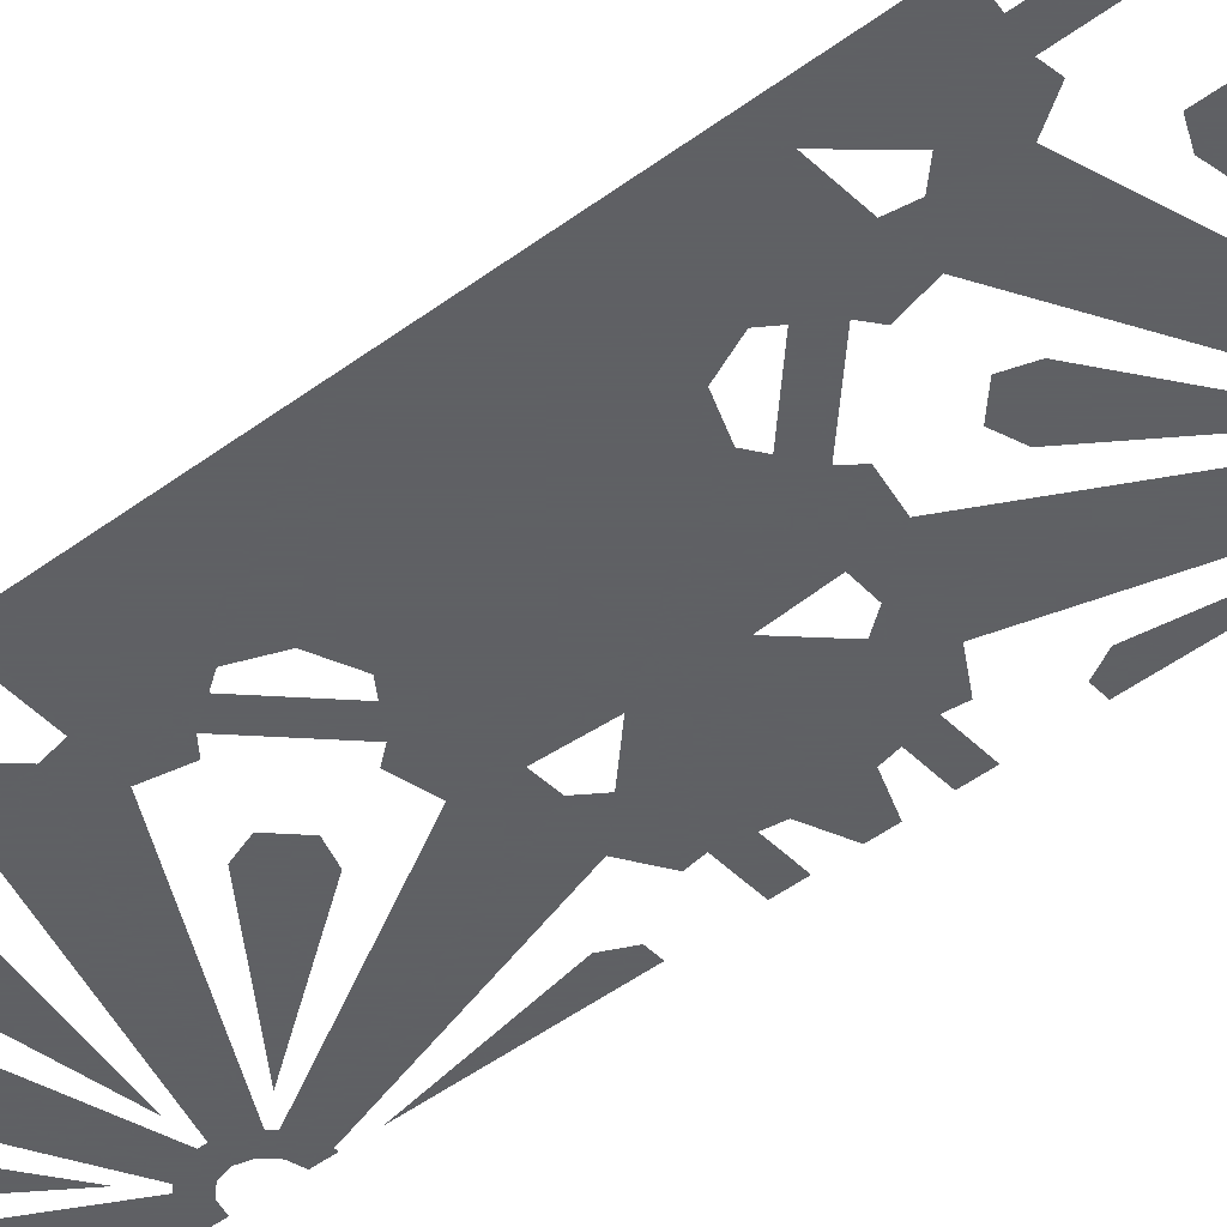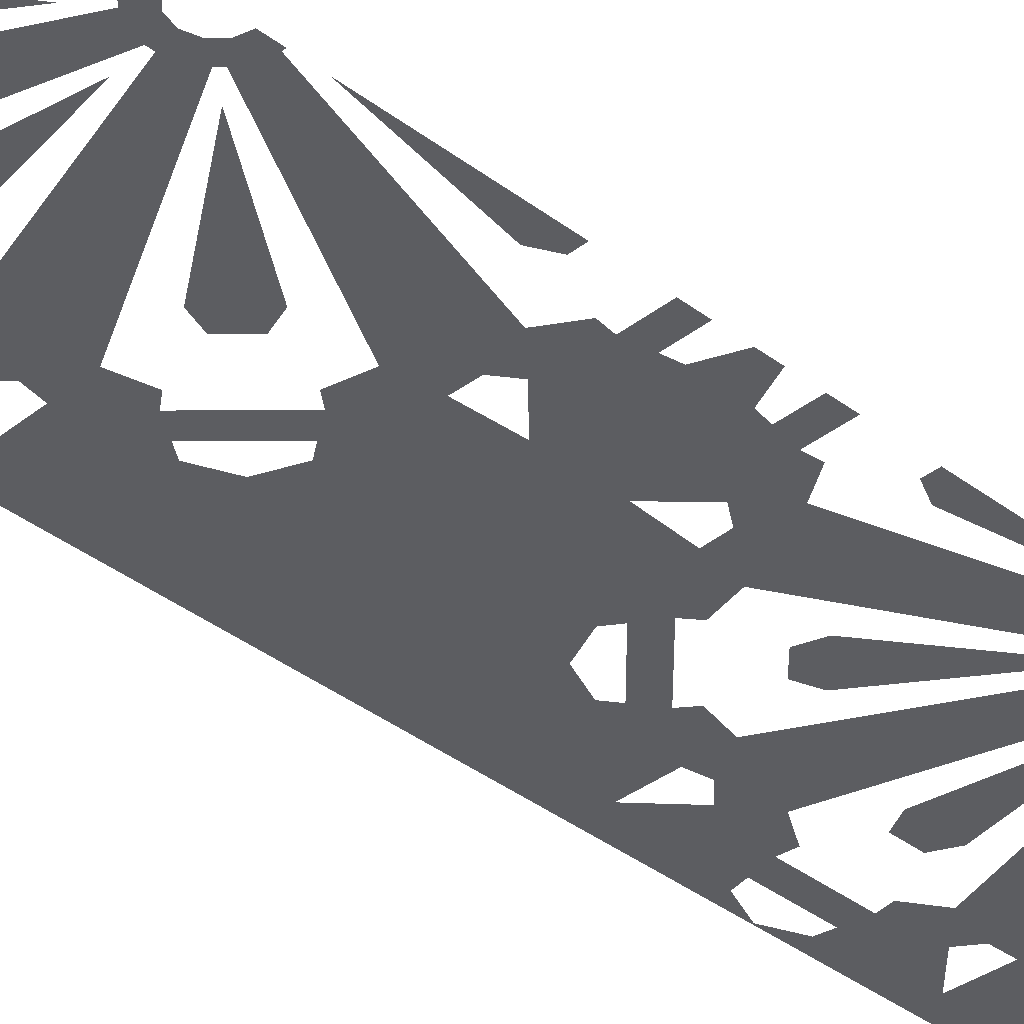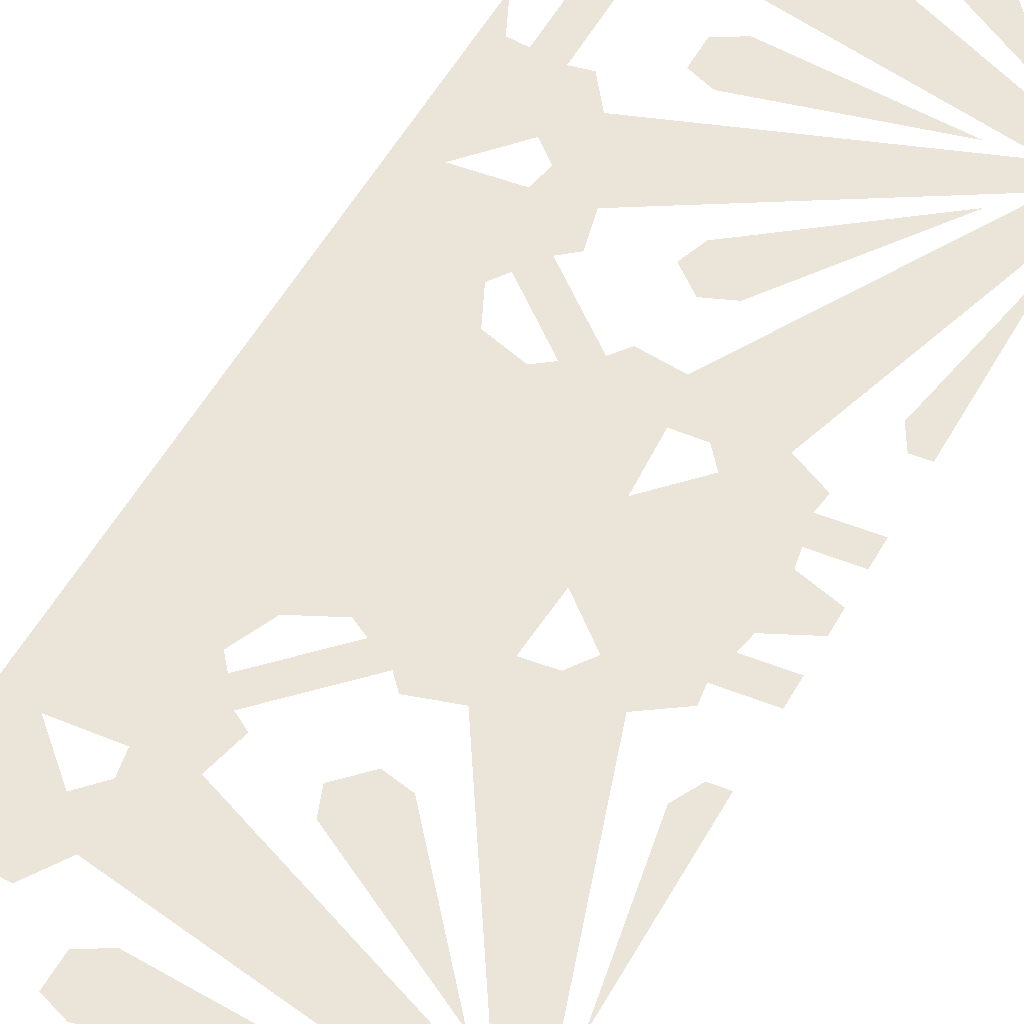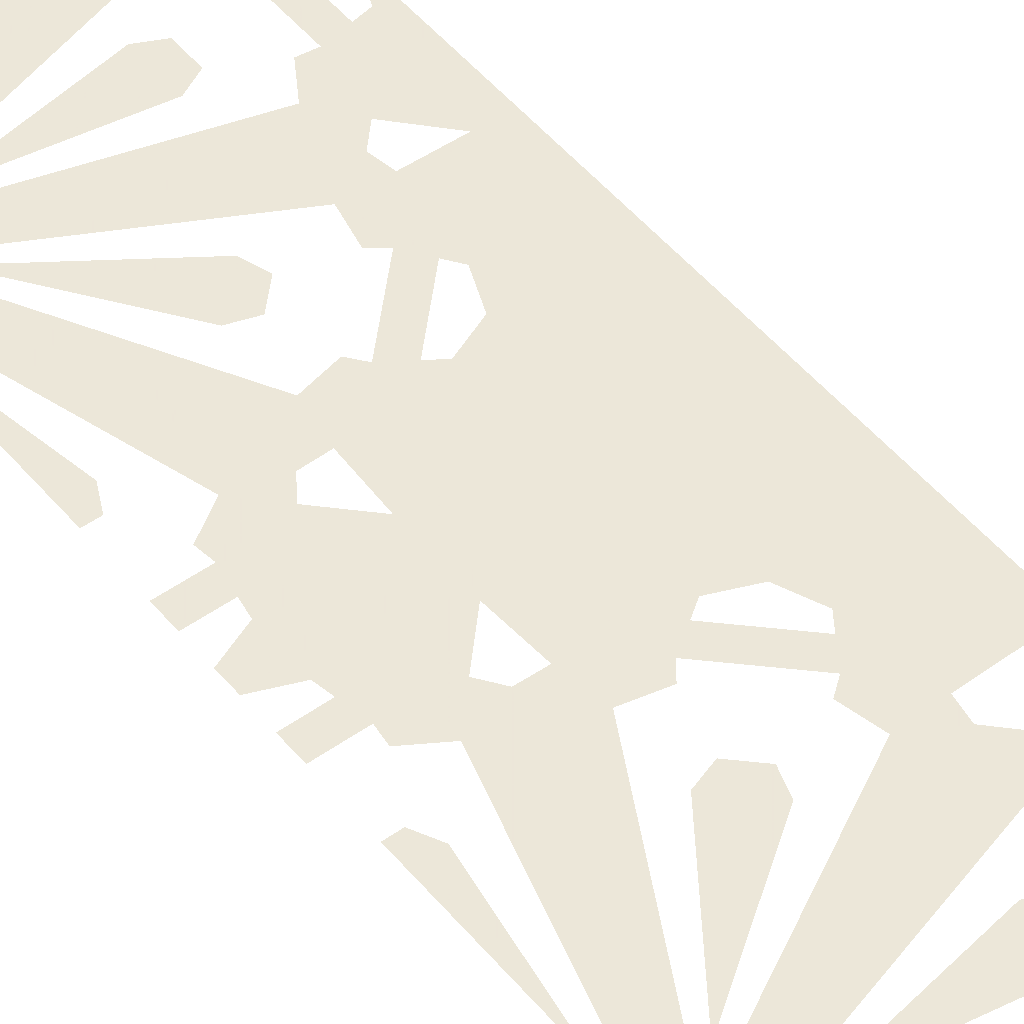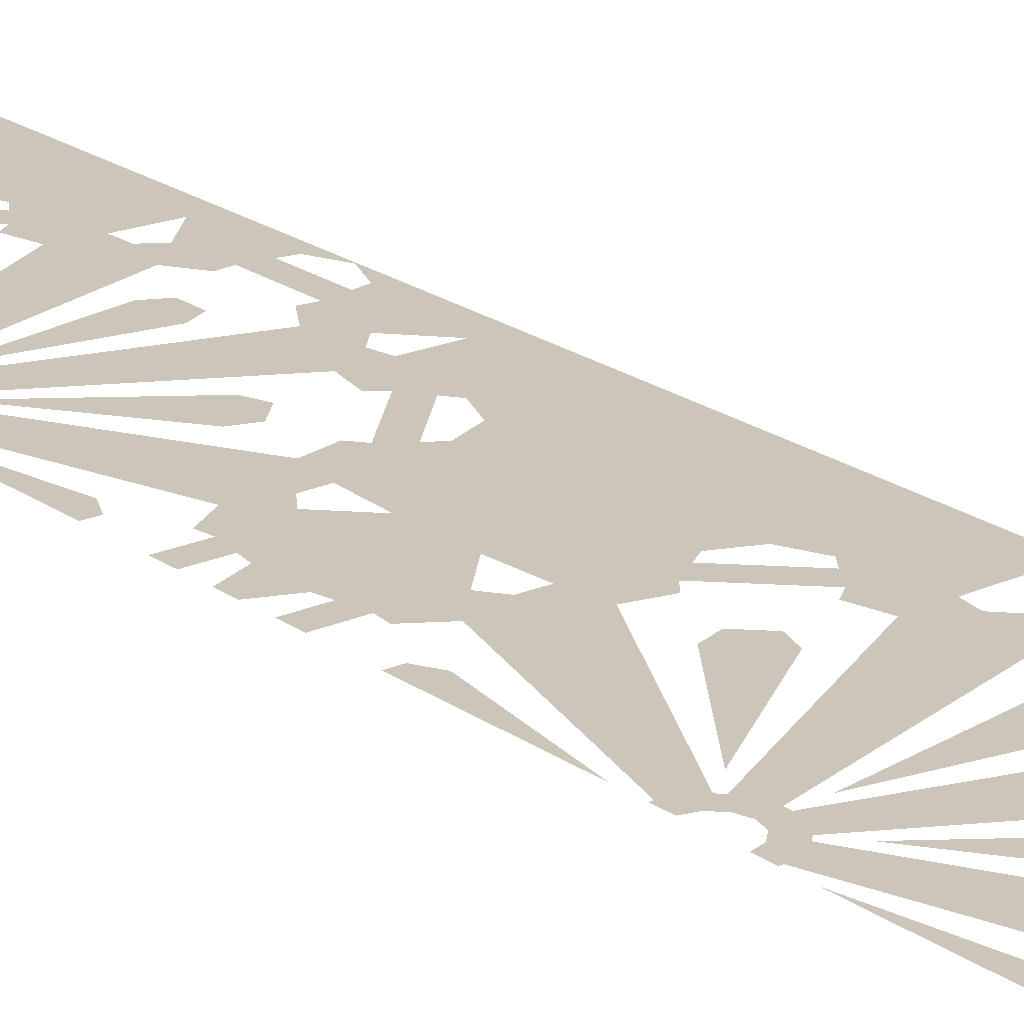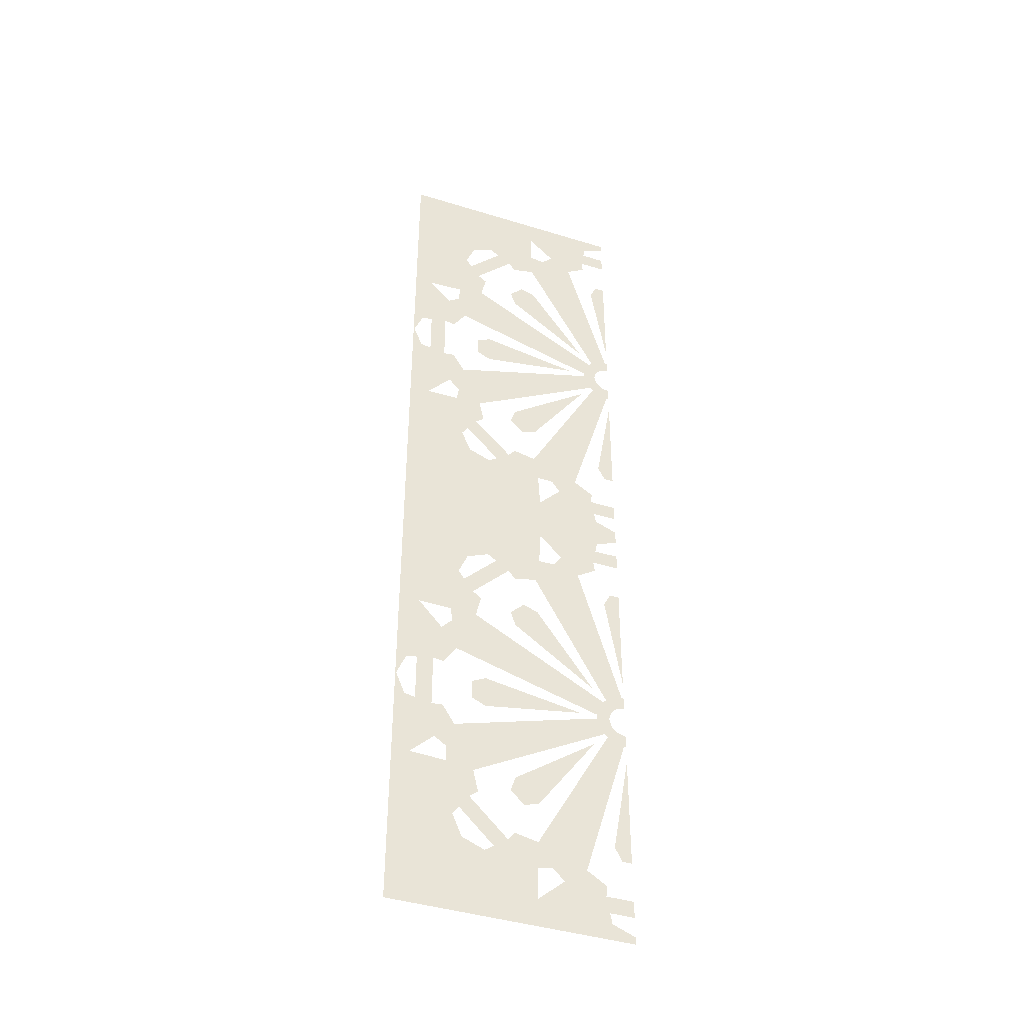
<metadata>
{"format":"obj","ext":"obj","renderer":"f3d","projection":"perspective","resolution":1024,"background":"white","views":[{"elev":-45.3,"azim":-48.9,"up":"+Z"},{"elev":-36.8,"azim":45.2,"up":"+Z"},{"elev":45.0,"azim":25.6,"up":"+Z"},{"elev":49.6,"azim":142.0,"up":"+Z"},{"elev":20.9,"azim":141.5,"up":"+Z"},{"elev":-42.3,"azim":-20.3,"up":"+Y"}]}
</metadata>
<code>
v 0 0.4135 0
v -0.03499 0.2054 0
v -0.0203 0.176 0
v 0 0.176 0
v -0.07055 0.4427 0
v -0.2424 0.3203 0
v -0.2528 0.2891 0
v -0.2241 0.2604 0
v -0.1929 0.2708 0
v -0.09977 0.5132 0
v -0.3078 0.5482 0
v -0.3372 0.5335 0
v -0.3372 0.4929 0
v -0.3078 0.4783 0
v -0.1929 0.7557 0
v -0.2241 0.7661 0
v -0.2528 0.7374 0
v -0.2424 0.7062 0
v -0.07055 0.5838 0
v 0 0.8505 0
v -0.0203 0.8505 0
v -0.03499 0.8211 0
v 0 0.613 0
v -0.01753 0.5436 0
v 0 0.5483 0
v 0 0.5751 0
v -0.004672 0.5751 0
v -0.1669 0.8956 0
v -0.1973 0.9008 0
v -0.1958 0.8442 0
v -0.04043 0.5603 0
v -0.01753 0.5436 0
v -0.004672 0.5751 0
v -0.09558 0.8857 0
v -0.1423 0.9191 0
v -0.03036 0.5308 0
v -0.01753 0.5436 0
v -0.04043 0.5603 0
v -0.04704 0.5537 0
v -0.3884 0.6656 0
v -0.4136 0.6477 0
v -0.3725 0.6088 0
v -0.06185 0.5179 0
v -0.03506 0.5132 0
v -0.03036 0.5308 0
v -0.04704 0.5537 0
v -0.331 0.7091 0
v -0.3876 0.6996 0
v -0.03506 0.5132 0
v -0.06185 0.5179 0
v -0.06185 0.5086 0
v -0.03036 0.4957 0
v -0.3824 0.3463 0
v -0.3875 0.3159 0
v -0.331 0.3174 0
v -0.04704 0.4728 0
v -0.03036 0.4957 0
v -0.06185 0.5086 0
v -0.3725 0.4177 0
v -0.4059 0.371 0
v -0.01753 0.4829 0
v -0.03036 0.4957 0
v -0.04704 0.4728 0
v -0.04043 0.4662 0
v -0.1523 0.1248 0
v -0.1345 0.09967 0
v -0.09558 0.1407 0
v -0.004672 0.4514 0
v -0.01753 0.4829 0
v -0.04043 0.4662 0
v -0.1958 0.1823 0
v -0.1864 0.1256 0
v -0.01753 0.4829 0
v 0 0.4782 0
v 0 0.4514 0
v -0.004672 0.4514 0
v -0.04674 0.9921 0
v -0.05075 0.9696 0
v -0.2603 1.026 0
v 0 1.026 0
v 0 1.011 0
v -0.05718 0.9348 0
v -0.05426 0.912 0
v -0.09558 0.8857 0
v -0.1423 0.9191 0
v -0.1985 0.9696 0
v -0.2603 1.026 0
v -0.05075 0.9696 0
v 0 0.9696 0
v 0 0.9348 0
v -0.2603 1.026 0
v -0.1985 0.9696 0
v -0.1973 0.9008 0
v -0.1958 0.8442 0
v -0.2436 0.8336 0
v -0.2577 0.8518 0
v -0.2868 0.8719 0
v -0.3055 0.8849 0
v -0.3522 0.8654 0
v -0.5 0.8203 0
v -0.5 1.026 0
v -0.3716 0.8188 0
v -0.3522 0.8654 0
v -0.5 0.8203 0
v -0.5 0.7 0
v -0.4631 0.6956 0
v -0.3876 0.6996 0
v -0.331 0.7091 0
v -0.3586 0.8001 0
v -0.3385 0.7709 0
v -0.3203 0.7568 0
v -0.331 0.7091 0
v -0.3586 0.8001 0
v -0.2868 0.8719 0
v -0.2577 0.8518 0
v -0.5 0.7 0
v -0.498 0.5132 0
v -0.4788 0.56 0
v -0.4564 0.564 0
v -0.4216 0.5704 0
v -0.3988 0.5675 0
v -0.3725 0.6088 0
v -0.4136 0.6477 0
v -0.4631 0.6956 0
v -0.5 0.3 0
v -0.4564 0.3147 0
v -0.4059 0.371 0
v -0.3725 0.4177 0
v -0.3988 0.459 0
v -0.4216 0.4561 0
v -0.4564 0.4625 0
v -0.4788 0.4665 0
v -0.498 0.5132 0
v -0.5 0.7 0
v -0.4564 0.564 0
v -0.4216 0.5704 0
v -0.4216 0.4561 0
v -0.4564 0.4625 0
v -0.331 0.3174 0
v -0.3875 0.3159 0
v -0.4564 0.3147 0
v -0.5 0.3 0
v -0.5 0 0
v -0.3716 0.2077 0
v -0.3586 0.2264 0
v -0.3385 0.2556 0
v -0.3203 0.2697 0
v -0.3716 0.2077 0
v -0.3522 0.1611 0
v -0.5 0 0
v -0.2163 0 0
v -0.1823 0.05018 0
v -0.1864 0.1256 0
v -0.1958 0.1823 0
v -0.2436 0.1929 0
v -0.2577 0.1747 0
v -0.2868 0.1546 0
v -0.3055 0.1416 0
v -0.3522 0.1611 0
v -0.5 0 0
v -0.3586 0.2264 0
v -0.3385 0.2556 0
v -0.2577 0.1747 0
v -0.2868 0.1546 0
v -0.2163 0 0
v 0 0 0
v 0 0.0152 0
v -0.04674 0.03441 0
v -0.05075 0.05684 0
v -0.05718 0.09164 0
v -0.05426 0.1145 0
v -0.09558 0.1407 0
v -0.1345 0.09967 0
v -0.1823 0.05018 0
v -0.05718 0.09164 0
v -0.05075 0.05684 0
v 0 0.05684 0
v 0 0.09164 0
v 0 -0.4135 0
v -0.03499 -0.2054 0
v -0.0203 -0.176 0
v 0 -0.176 0
v -0.07055 -0.4427 0
v -0.2424 -0.3203 0
v -0.2528 -0.2891 0
v -0.2241 -0.2604 0
v -0.1929 -0.2708 0
v -0.09977 -0.5132 0
v -0.3078 -0.5482 0
v -0.3372 -0.5335 0
v -0.3372 -0.4929 0
v -0.3078 -0.4783 0
v -0.1929 -0.7557 0
v -0.2241 -0.7661 0
v -0.2528 -0.7374 0
v -0.2424 -0.7062 0
v -0.07055 -0.5838 0
v 0 -0.8505 0
v -0.0203 -0.8505 0
v -0.03499 -0.8211 0
v 0 -0.613 0
v -0.01753 -0.5436 0
v 0 -0.5483 0
v 0 -0.5751 0
v -0.004672 -0.5751 0
v -0.1669 -0.8956 0
v -0.1973 -0.9008 0
v -0.1958 -0.8442 0
v -0.04043 -0.5603 0
v -0.01753 -0.5436 0
v -0.004672 -0.5751 0
v -0.09558 -0.8857 0
v -0.1423 -0.9191 0
v -0.03036 -0.5308 0
v -0.01753 -0.5436 0
v -0.04043 -0.5603 0
v -0.04704 -0.5537 0
v -0.3884 -0.6656 0
v -0.4136 -0.6477 0
v -0.3725 -0.6088 0
v -0.06185 -0.5179 0
v -0.03506 -0.5132 0
v -0.03036 -0.5308 0
v -0.04704 -0.5537 0
v -0.331 -0.7091 0
v -0.3876 -0.6996 0
v -0.03506 -0.5132 0
v -0.06185 -0.5179 0
v -0.06185 -0.5086 0
v -0.03036 -0.4957 0
v -0.3824 -0.3463 0
v -0.3875 -0.3159 0
v -0.331 -0.3174 0
v -0.04704 -0.4728 0
v -0.03036 -0.4957 0
v -0.06185 -0.5086 0
v -0.3725 -0.4177 0
v -0.4059 -0.371 0
v -0.01753 -0.4829 0
v -0.03036 -0.4957 0
v -0.04704 -0.4728 0
v -0.04043 -0.4662 0
v -0.1523 -0.1248 0
v -0.1345 -0.09967 0
v -0.09558 -0.1407 0
v -0.004672 -0.4514 0
v -0.01753 -0.4829 0
v -0.04043 -0.4662 0
v -0.1958 -0.1823 0
v -0.1864 -0.1256 0
v -0.01753 -0.4829 0
v 0 -0.4782 0
v 0 -0.4514 0
v -0.004672 -0.4514 0
v -0.04674 -0.9921 0
v -0.05075 -0.9696 0
v -0.2603 -1.026 0
v 0 -1.026 0
v 0 -1.011 0
v -0.05718 -0.9348 0
v -0.05426 -0.912 0
v -0.09558 -0.8857 0
v -0.1423 -0.9191 0
v -0.1985 -0.9696 0
v -0.2603 -1.026 0
v -0.05075 -0.9696 0
v 0 -0.9696 0
v 0 -0.9348 0
v -0.2603 -1.026 0
v -0.1985 -0.9696 0
v -0.1973 -0.9008 0
v -0.1958 -0.8442 0
v -0.2436 -0.8336 0
v -0.2577 -0.8518 0
v -0.2868 -0.8719 0
v -0.3055 -0.8849 0
v -0.3522 -0.8654 0
v -0.5 -0.8203 0
v -0.5 -1.026 0
v -0.3716 -0.8188 0
v -0.3522 -0.8654 0
v -0.5 -0.8203 0
v -0.5 -0.7 0
v -0.4631 -0.6956 0
v -0.3876 -0.6996 0
v -0.331 -0.7091 0
v -0.3586 -0.8001 0
v -0.3385 -0.7709 0
v -0.3203 -0.7568 0
v -0.331 -0.7091 0
v -0.3586 -0.8001 0
v -0.2868 -0.8719 0
v -0.2577 -0.8518 0
v -0.5 -0.7 0
v -0.498 -0.5132 0
v -0.4788 -0.56 0
v -0.4564 -0.564 0
v -0.4216 -0.5704 0
v -0.3988 -0.5675 0
v -0.3725 -0.6088 0
v -0.4136 -0.6477 0
v -0.4631 -0.6956 0
v -0.5 -0.3 0
v -0.4564 -0.3147 0
v -0.4059 -0.371 0
v -0.3725 -0.4177 0
v -0.3988 -0.459 0
v -0.4216 -0.4561 0
v -0.4564 -0.4625 0
v -0.4788 -0.4665 0
v -0.498 -0.5132 0
v -0.5 -0.7 0
v -0.4564 -0.564 0
v -0.4216 -0.5704 0
v -0.4216 -0.4561 0
v -0.4564 -0.4625 0
v -0.331 -0.3174 0
v -0.3875 -0.3159 0
v -0.4564 -0.3147 0
v -0.5 -0.3 0
v -0.5 0 0
v -0.3716 -0.2077 0
v -0.3586 -0.2264 0
v -0.3385 -0.2556 0
v -0.3203 -0.2697 0
v -0.3716 -0.2077 0
v -0.3522 -0.1611 0
v -0.5 0 0
v -0.2163 0 0
v -0.1823 -0.05018 0
v -0.1864 -0.1256 0
v -0.1958 -0.1823 0
v -0.2436 -0.1929 0
v -0.2577 -0.1747 0
v -0.2868 -0.1546 0
v -0.3055 -0.1416 0
v -0.3522 -0.1611 0
v -0.5 0 0
v -0.3586 -0.2264 0
v -0.3385 -0.2556 0
v -0.2577 -0.1747 0
v -0.2868 -0.1546 0
v -0.2163 0 0
v 0 0 0
v 0 -0.0152 0
v -0.04674 -0.03441 0
v -0.05075 -0.05684 0
v -0.05718 -0.09164 0
v -0.05426 -0.1145 0
v -0.09558 -0.1407 0
v -0.1345 -0.09967 0
v -0.1823 -0.05018 0
v -0.05718 -0.09164 0
v -0.05075 -0.05684 0
v 0 -0.05684 0
v 0 -0.09164 0
f 326 327 328
f 326 328 327
f 329 330 331 332 333 334 335 336 337 338
f 329 338 337 336 335 334 333 332 331 330
f 339 340 341 342
f 339 342 341 340
f 343 344 345 346 347 348 349 350 351 352
f 343 352 351 350 349 348 347 346 345 344
f 353 354 355 356
f 353 356 355 354
f 317 318 319 320 321 322 323 324 325
f 317 325 324 323 322 321 320 319 318
f 294 295 296 297 298 299 300 301 302
f 294 302 301 300 299 298 297 296 295
f 303 304 305 306 307 308 309 310 311 312
f 303 312 311 310 309 308 307 306 305 304
f 313 314 315 316
f 313 316 315 314
f 288 289 290 291 292 293
f 288 293 292 291 290 289
f 280 281 282 283 284 285 286 287
f 280 287 286 285 284 283 282 281
f 269 270 271 272 273 274 275 276 277 278 279
f 269 279 278 277 276 275 274 273 272 271 270
f 260 261 262 263 264 265 266 267 268
f 260 268 267 266 265 264 263 262 261
f 255 256 257 258 259
f 255 259 258 257 256
f 231 232 233 234 235 236 237 238
f 231 238 237 236 235 234 233 232
f 239 240 241 242
f 239 242 241 240
f 243 244 245 246 247 248 249 250
f 243 250 249 248 247 246 245 244
f 251 252 253 254
f 251 254 253 252
f 218 219 220 221 222 223 224 225 226
f 218 226 225 224 223 222 221 220 219
f 227 228 229 230
f 227 230 229 228
f 202 203 204 205
f 202 205 204 203
f 206 207 208 209 210 211 212 213
f 206 213 212 211 210 209 208 207
f 214 215 216 217
f 214 217 216 215
f 179 180 181 182
f 179 182 181 180
f 183 184 185 186 187
f 183 187 186 185 184
f 188 189 190 191 192
f 188 192 191 190 189
f 193 194 195 196 197
f 193 197 196 195 194
f 198 199 200 201
f 198 201 200 199
f 148 149 150
f 148 150 149
f 151 152 153 154 155 156 157 158 159 160
f 151 160 159 158 157 156 155 154 153 152
f 161 162 163 164
f 161 164 163 162
f 165 166 167 168 169 170 171 172 173 174
f 165 174 173 172 171 170 169 168 167 166
f 175 176 177 178
f 175 178 177 176
f 139 140 141 142 143 144 145 146 147
f 139 147 146 145 144 143 142 141 140
f 116 117 118 119 120 121 122 123 124
f 116 124 123 122 121 120 119 118 117
f 125 126 127 128 129 130 131 132 133 134
f 125 134 133 132 131 130 129 128 127 126
f 135 136 137 138
f 135 138 137 136
f 110 111 112 113 114 115
f 110 115 114 113 112 111
f 102 103 104 105 106 107 108 109
f 102 109 108 107 106 105 104 103
f 91 92 93 94 95 96 97 98 99 100 101
f 91 101 100 99 98 97 96 95 94 93 92
f 82 83 84 85 86 87 88 89 90
f 82 90 89 88 87 86 85 84 83
f 77 78 79 80 81
f 77 81 80 79 78
f 53 54 55 56 57 58 59 60
f 53 60 59 58 57 56 55 54
f 61 62 63 64
f 61 64 63 62
f 65 66 67 68 69 70 71 72
f 65 72 71 70 69 68 67 66
f 73 74 75 76
f 73 76 75 74
f 40 41 42 43 44 45 46 47 48
f 40 48 47 46 45 44 43 42 41
f 49 50 51 52
f 49 52 51 50
f 24 25 26 27
f 24 27 26 25
f 28 29 30 31 32 33 34 35
f 28 35 34 33 32 31 30 29
f 36 37 38 39
f 36 39 38 37
f 1 2 3 4
f 1 4 3 2
f 5 6 7 8 9
f 5 9 8 7 6
f 10 11 12 13 14
f 10 14 13 12 11
f 15 16 17 18 19
f 15 19 18 17 16
f 20 21 22 23
f 20 23 22 21

</code>
